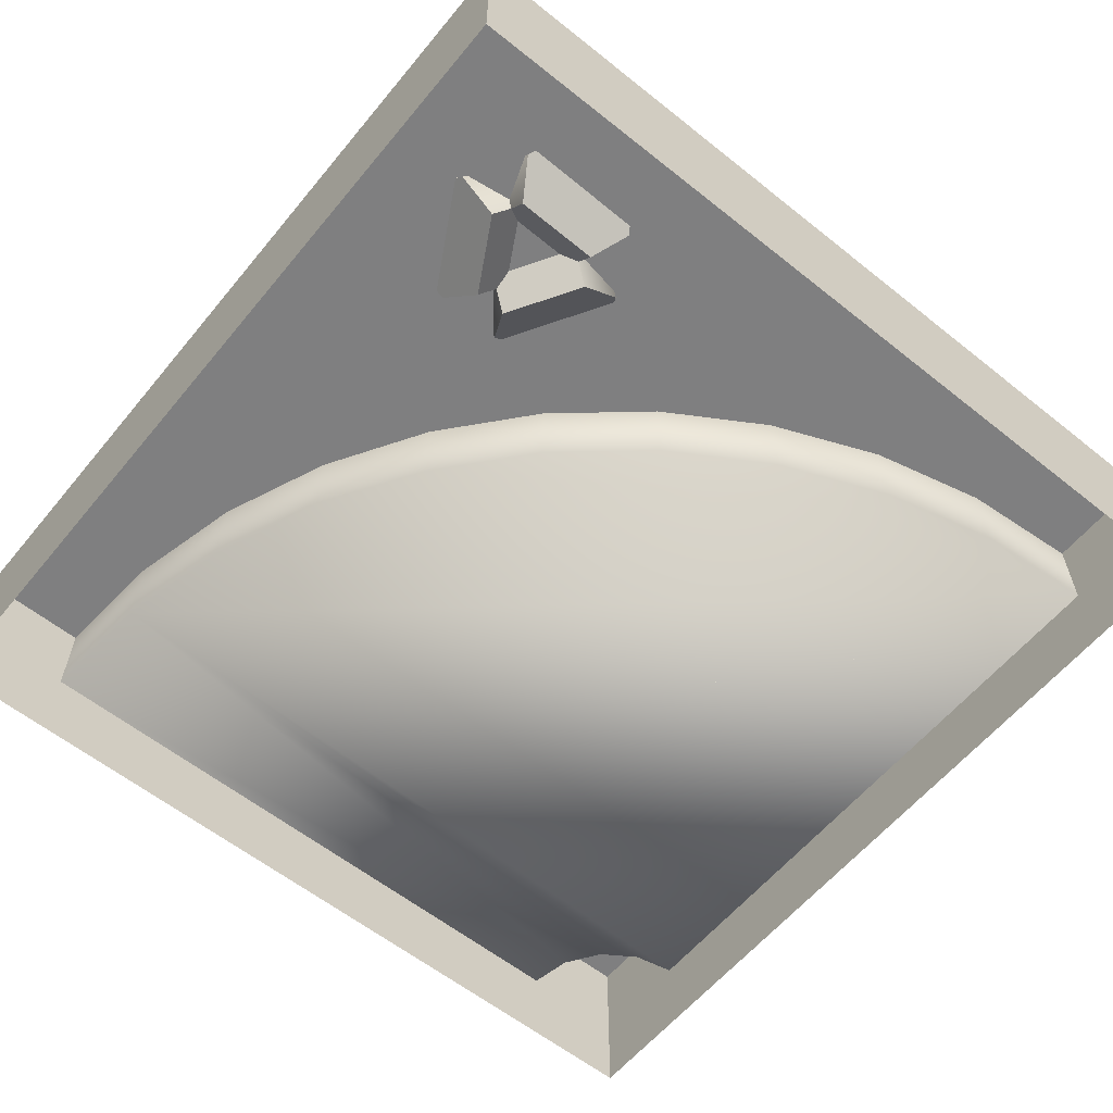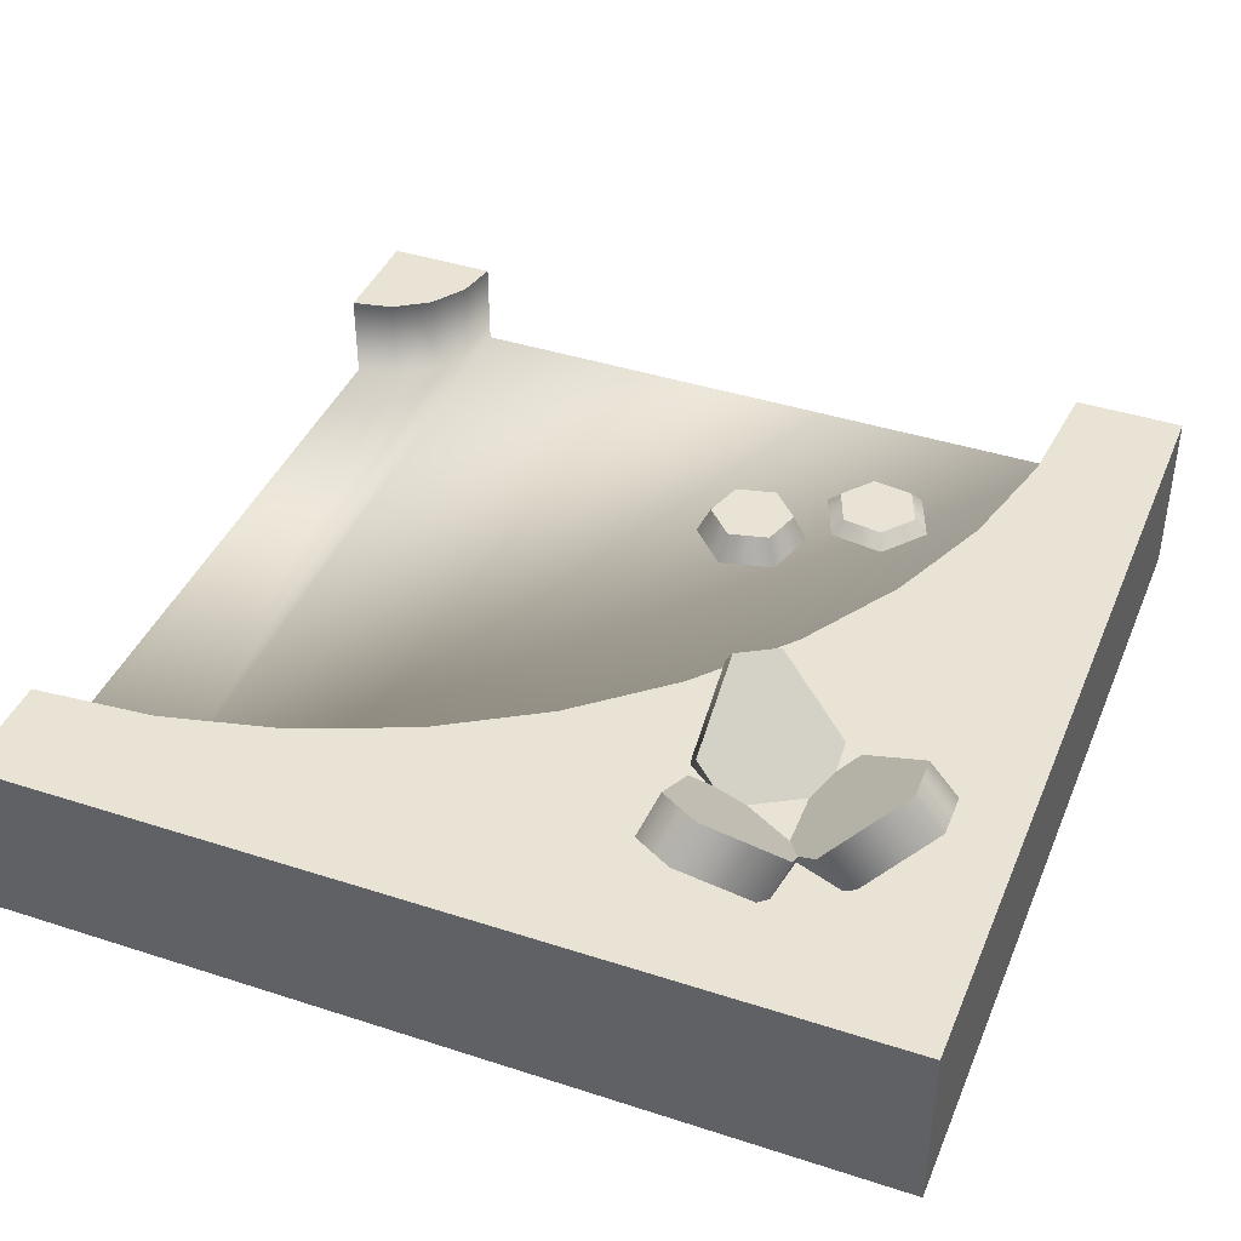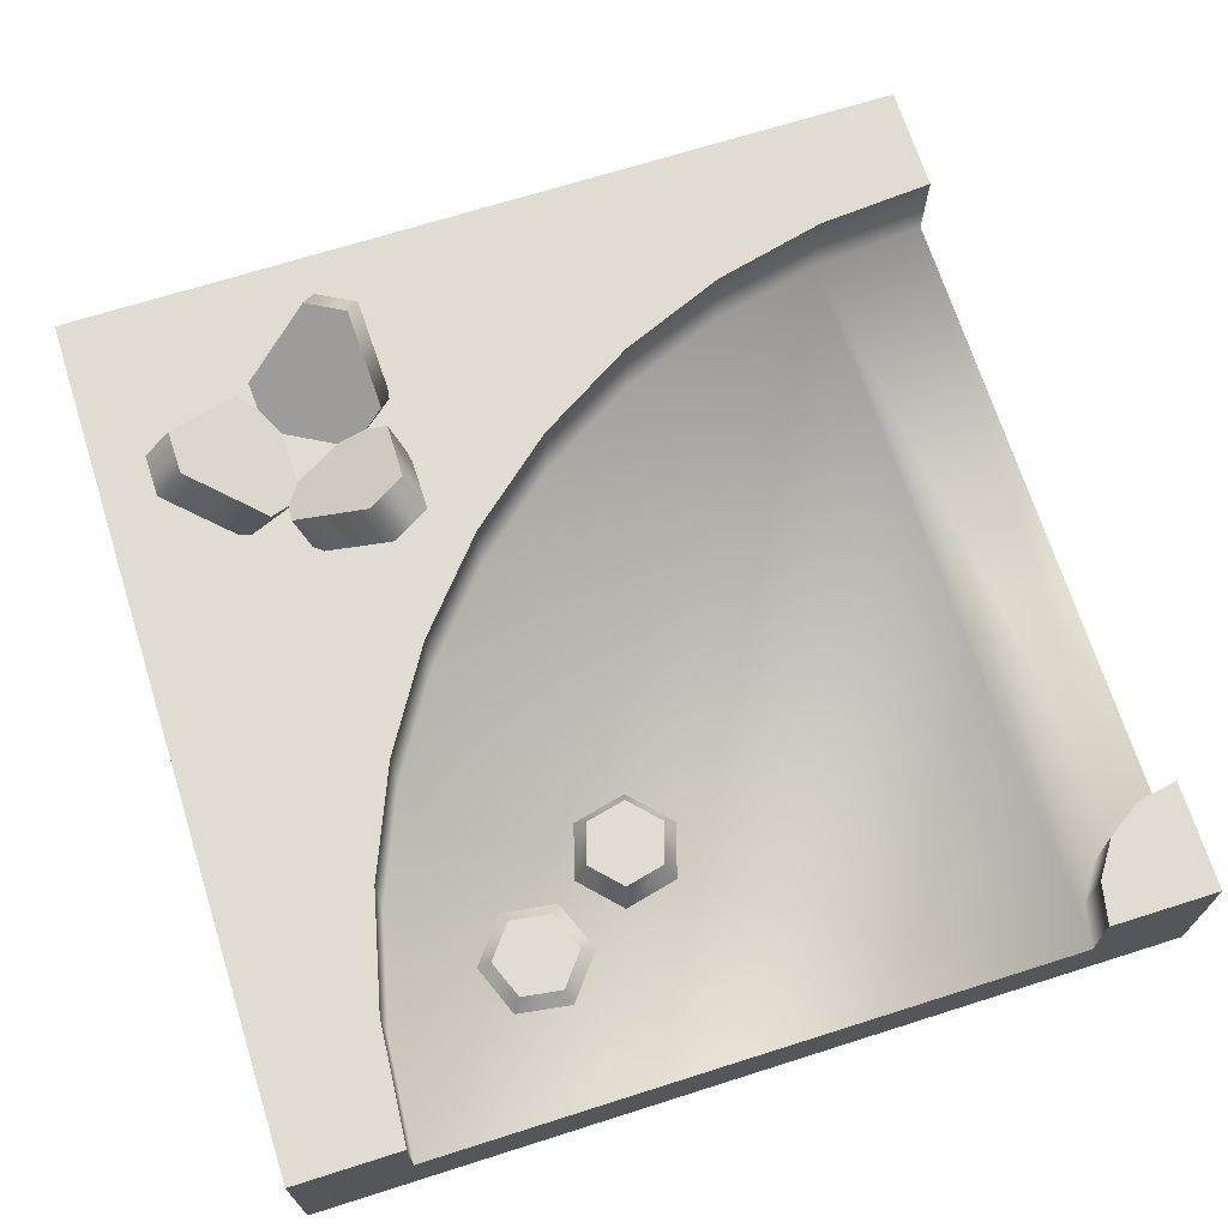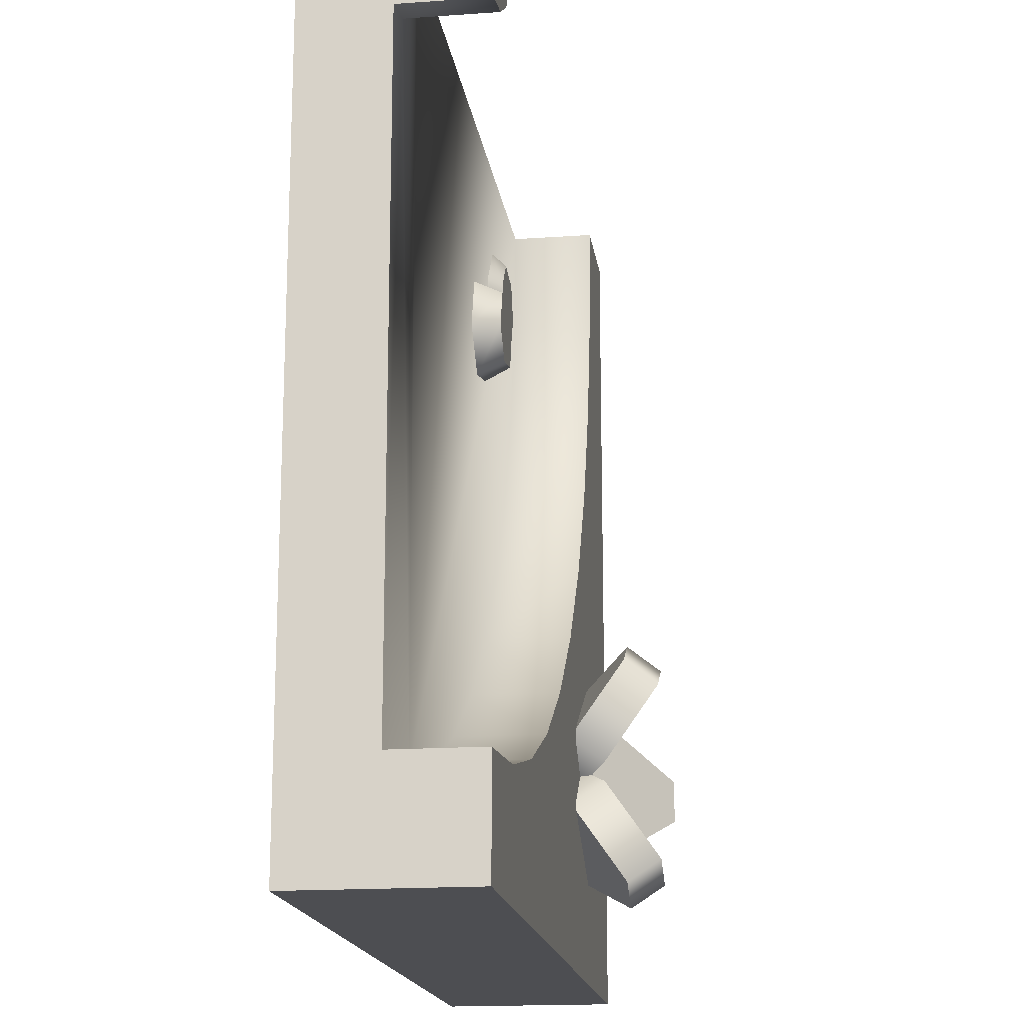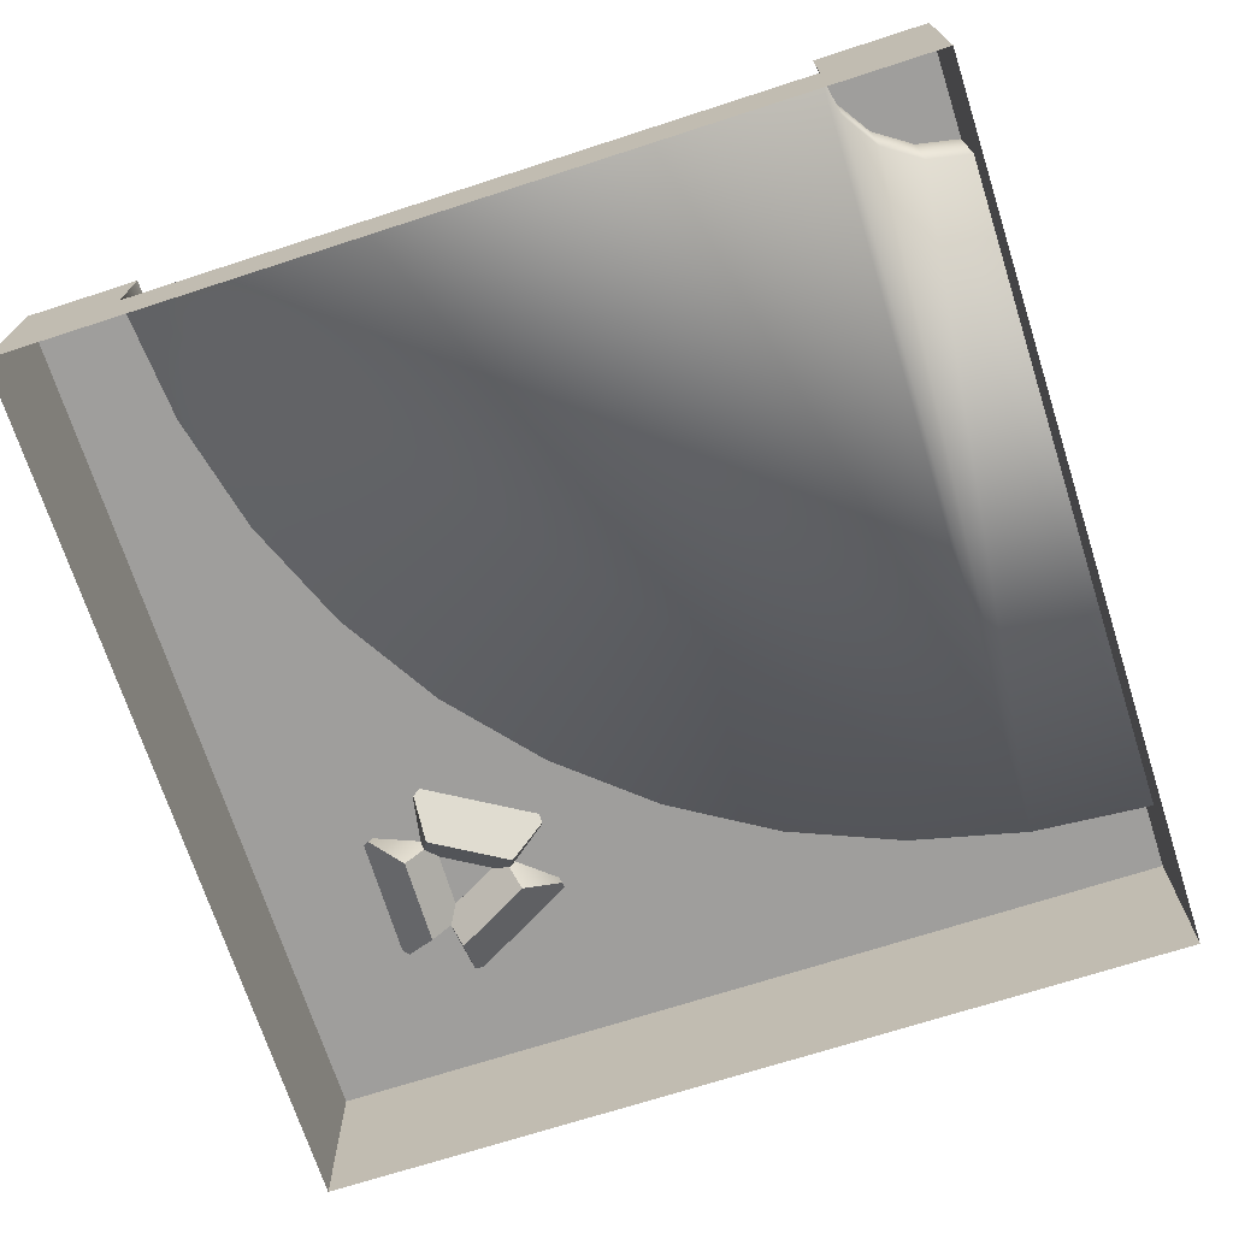
<metadata>
{"format":"obj","ext":"obj","renderer":"f3d","projection":"perspective","resolution":1024,"background":"white","views":[{"elev":-59.7,"azim":-129.3,"up":"+Y"},{"elev":41.2,"azim":-158.5,"up":"+Y"},{"elev":69.2,"azim":-17.6,"up":"+Y"},{"elev":-17.2,"azim":98.0,"up":"+Z"},{"elev":-70.9,"azim":17.9,"up":"+Y"}]}
</metadata>
<code>
g snow-tile-corner-round
v 0.5 0.2 -0.375 1 1 1
v 0.3631 0.2 -0.3642 1 1 1
v 0.5 0.2 -0.5 1 1 1
v -0.5 0.2 -0.5 1 1 1
v 0.2296 0.2 -0.3322 1 1 1
v 0.1028 0.2 -0.2796 1 1 1
v -0.01431 0.2 -0.2079 1 1 1
v -0.1187 0.2 -0.1187 1 1 1
v -0.2079 0.2 -0.01431 1 1 1
v -0.2796 0.2 0.1028 1 1 1
v -0.3322 0.2 0.2296 1 1 1
v -0.3642 0.2 0.3631 1 1 1
v -0.375 0.2 0.5 1 1 1
v -0.5 0.2 0.5 1 1 1
v -0.5 2.482e-16 -0.5 1 1 1
v 0.5 2.482e-16 -0.5 1 1 1
v -0.5 2.482e-16 0.5 1 1 1
v 0.5 0.2 0.5 1 1 1
v 0.375 0.2 0.5 1 1 1
v 0.5 0.2 0.375 1 1 1
v 0.4522 0.2 0.3845 1 1 1
v 0.4116 0.2 0.4116 1 1 1
v 0.3845 0.2 0.4522 1 1 1
v 0.5 0.1 0.375 1 1 1
v 0.5 0 0.5 1 1 1
v 0.5 0.1 -0.375 1 1 1
v -0.375 0.1 0.5 1 1 1
v 0.375 0.1 0.5 1 1 1
v -0.1795 0.232 -0.2769 1 1 1
v -0.22 0.2 -0.2554 1 1 1
v -0.1858 0.296 -0.3683 1 1 1
v -0.3074 0.2 -0.304 1 1 1
v -0.2295 0.296 -0.3926 1 1 1
v -0.3106 0.232 -0.3497 1 1 1
v -0.2044 0.1616 -0.2834 1 1 1
v -0.2918 0.1616 -0.332 1 1 1
v -0.214 0.2576 -0.4206 1 1 1
v -0.295 0.1936 -0.3777 1 1 1
v -0.1639 0.1936 -0.3048 1 1 1
v -0.1703 0.2576 -0.3963 1 1 1
v -0.33 0.232 -0.3381 1 1 1
v -0.2912 0.2 -0.3137 1 1 1
v -0.406 0.296 -0.2868 1 1 1
v -0.2896 0.2 -0.2137 1 1 1
v -0.4052 0.296 -0.2368 1 1 1
v -0.3276 0.232 -0.1881 1 1 1
v -0.3232 0.1616 -0.3132 1 1 1
v -0.3216 0.1616 -0.2132 1 1 1
v -0.4372 0.2576 -0.2363 1 1 1
v -0.3596 0.1936 -0.1876 1 1 1
v -0.362 0.1936 -0.3375 1 1 1
v -0.438 0.2576 -0.2863 1 1 1
v -0.3078 0.232 -0.1771 1 1 1
v -0.3061 0.2 -0.2229 1 1 1
v -0.2254 0.296 -0.1368 1 1 1
v -0.2203 0.2 -0.2743 1 1 1
v -0.1825 0.296 -0.1625 1 1 1
v -0.1791 0.232 -0.2542 1 1 1
v -0.2896 0.1616 -0.1954 1 1 1
v -0.2038 0.1616 -0.2468 1 1 1
v -0.166 0.2576 -0.1351 1 1 1
v -0.1626 0.1936 -0.2267 1 1 1
v -0.2913 0.1936 -0.1496 1 1 1
v -0.2089 0.2576 -0.1094 1 1 1
v 0.4522 0.1 0.3845 1 1 1
v -0.3322 0.2 0.2296 1 1 1
v -0.3322 0.1 0.2296 1 1 1
v -0.3642 0.1 0.3631 1 1 1
v -0.2079 0.2 -0.01431 1 1 1
v -0.2079 0.1 -0.01431 1 1 1
v -0.2796 0.2 0.1028 1 1 1
v -0.2796 0.1 0.1028 1 1 1
v 0.4116 0.1 0.4116 1 1 1
v 0.3845 0.1 0.4522 1 1 1
v 0.3631 0.1 -0.3642 1 1 1
v -0.01431 0.1 -0.2079 1 1 1
v -0.1187 0.1 -0.1187 1 1 1
v -0.01431 0.2 -0.2079 1 1 1
v 0.1028 0.1 -0.2796 1 1 1
v 0.1028 0.2 -0.2796 1 1 1
v 0.2296 0.1 -0.3322 1 1 1
v 0.2296 0.2 -0.3322 1 1 1
v -0.1736 0.116 0.3755 1 1 1
v -0.221 0.116 0.3684 1 1 1
v -0.1438 0.116 0.3379 1 1 1
v -0.1614 0.116 0.2933 1 1 1
v -0.2386 0.116 0.3238 1 1 1
v -0.2088 0.116 0.2863 1 1 1
v -0.1677 0.1 0.3903 1 1 1
v -0.2309 0.1 0.3809 1 1 1
v -0.1515 0.1 0.2808 1 1 1
v -0.2147 0.1 0.2714 1 1 1
v -0.128 0.1 0.3403 1 1 1
v -0.2544 0.1 0.3215 1 1 1
v -0.1122 0.132 0.2578 1 1 1
v -0.09836 0.132 0.212 1 1 1
v -0.07943 0.132 0.2928 1 1 1
v -0.03276 0.132 0.2819 1 1 1
v -0.0517 0.132 0.201 1 1 1
v -0.0189 0.132 0.236 1 1 1
v -0.1278 0.1 0.2615 1 1 1
v -0.1093 0.1 0.2003 1 1 1
v -0.02183 0.1 0.2935 1 1 1
v -0.003346 0.1 0.2323 1 1 1
v -0.08405 0.1 0.3081 1 1 1
v -0.04708 0.1 0.1857 1 1 1
f 3 2 1
f 2 3 4
f 2 4 5
f 5 4 6
f 6 4 7
f 7 4 8
f 8 4 9
f 9 4 10
f 10 4 11
f 11 4 12
f 12 4 13
f 13 4 14
f 1 2 3
f 4 3 2
f 5 4 2
f 6 4 5
f 7 4 6
f 8 4 7
f 9 4 8
f 10 4 9
f 11 4 10
f 12 4 11
f 13 4 12
f 14 4 13
f 4 16 15
f 16 4 3
f 15 16 4
f 3 4 16
f 17 4 15
f 4 17 14
f 15 4 17
f 14 17 4
f 20 19 18
f 19 20 21
f 19 21 22
f 19 22 23
f 18 19 20
f 21 20 19
f 22 21 19
f 23 22 19
f 18 24 20
f 25 24 18
f 25 26 24
f 16 26 25
f 16 1 26
f 1 16 3
f 20 24 18
f 18 24 25
f 24 26 25
f 25 26 16
f 26 1 16
f 3 16 1
f 14 27 13
f 17 27 14
f 27 17 28
f 25 28 17
f 28 25 18
f 28 18 19
f 13 27 14
f 14 27 17
f 28 17 27
f 17 28 25
f 18 25 28
f 19 18 28
f 31 30 29
f 30 31 32
f 32 31 33
f 32 33 34
f 29 30 31
f 32 31 30
f 33 31 32
f 34 33 32
f 30 36 35
f 36 30 32
f 35 36 30
f 32 30 36
f 38 33 37
f 33 38 34
f 37 33 38
f 34 38 33
f 35 40 39
f 40 35 36
f 40 36 37
f 37 36 38
f 39 40 35
f 36 35 40
f 37 36 40
f 38 36 37
f 29 35 39
f 35 29 30
f 39 35 29
f 30 29 35
f 33 40 37
f 40 33 31
f 37 40 33
f 31 33 40
f 36 34 38
f 34 36 32
f 38 34 36
f 32 36 34
f 31 39 40
f 39 31 29
f 40 39 31
f 29 31 39
f 43 42 41
f 42 43 44
f 44 43 45
f 44 45 46
f 41 42 43
f 44 43 42
f 45 43 44
f 46 45 44
f 42 48 47
f 48 42 44
f 47 48 42
f 44 42 48
f 50 45 49
f 45 50 46
f 49 45 50
f 46 50 45
f 47 52 51
f 52 47 48
f 52 48 49
f 49 48 50
f 51 52 47
f 48 47 52
f 49 48 52
f 50 48 49
f 41 47 51
f 47 41 42
f 51 47 41
f 42 41 47
f 45 52 49
f 52 45 43
f 49 52 45
f 43 45 52
f 48 46 50
f 46 48 44
f 50 46 48
f 44 48 46
f 43 51 52
f 51 43 41
f 52 51 43
f 41 43 51
f 55 54 53
f 54 55 56
f 56 55 57
f 56 57 58
f 53 54 55
f 56 55 54
f 57 55 56
f 58 57 56
f 54 60 59
f 60 54 56
f 59 60 54
f 56 54 60
f 62 57 61
f 57 62 58
f 61 57 62
f 58 62 57
f 59 64 63
f 64 59 60
f 64 60 61
f 61 60 62
f 63 64 59
f 60 59 64
f 61 60 64
f 62 60 61
f 53 59 63
f 59 53 54
f 63 59 53
f 54 53 59
f 57 64 61
f 64 57 55
f 61 64 57
f 55 57 64
f 60 58 62
f 58 60 56
f 62 58 60
f 56 60 58
f 55 63 64
f 63 55 53
f 64 63 55
f 53 55 63
f 65 20 24
f 20 65 21
f 24 20 65
f 21 65 20
f 12 67 66
f 67 12 68
f 66 67 12
f 68 12 67
f 71 70 69
f 70 71 72
f 69 70 71
f 72 71 70
f 13 68 12
f 68 13 27
f 12 68 13
f 27 13 68
f 22 65 73
f 65 22 21
f 73 65 22
f 21 22 65
f 74 22 73
f 22 74 23
f 73 22 74
f 23 74 22
f 28 23 74
f 23 28 19
f 74 23 28
f 19 28 23
f 66 72 71
f 72 66 67
f 71 72 66
f 67 66 72
f 26 2 75
f 2 26 1
f 75 2 26
f 1 26 2
f 78 77 76
f 77 78 8
f 76 77 78
f 8 78 77
f 80 76 79
f 76 80 78
f 79 76 80
f 78 80 76
f 69 77 8
f 77 69 70
f 8 77 69
f 70 69 77
f 82 79 81
f 79 82 80
f 81 79 82
f 80 82 79
f 2 81 75
f 81 2 82
f 75 81 2
f 82 2 81
f 26 65 24
f 65 26 75
f 65 75 73
f 73 75 74
f 74 75 28
f 28 75 27
f 27 75 81
f 27 81 79
f 27 79 76
f 27 76 77
f 27 77 70
f 27 70 72
f 27 72 67
f 27 67 68
f 24 65 26
f 75 26 65
f 73 75 65
f 74 75 73
f 28 75 74
f 27 75 28
f 81 75 27
f 79 81 27
f 76 79 27
f 77 76 27
f 70 77 27
f 72 70 27
f 67 72 27
f 68 67 27
f 85 84 83
f 84 85 86
f 84 86 87
f 87 86 88
f 83 84 85
f 86 85 84
f 87 86 84
f 88 86 87
f 84 89 83
f 89 84 90
f 83 89 84
f 90 84 89
f 92 86 91
f 86 92 88
f 91 86 92
f 88 92 86
f 85 89 93
f 89 85 83
f 93 89 85
f 83 85 89
f 94 88 92
f 88 94 87
f 92 88 94
f 87 94 88
f 84 94 90
f 94 84 87
f 90 94 84
f 87 84 94
f 86 93 91
f 93 86 85
f 91 93 86
f 85 86 93
f 97 96 95
f 96 97 98
f 96 98 99
f 99 98 100
f 95 96 97
f 98 97 96
f 99 98 96
f 100 98 99
f 96 101 95
f 101 96 102
f 95 101 96
f 102 96 101
f 104 98 103
f 98 104 100
f 103 98 104
f 100 104 98
f 97 101 105
f 101 97 95
f 105 101 97
f 95 97 101
f 106 100 104
f 100 106 99
f 104 100 106
f 99 106 100
f 96 106 102
f 106 96 99
f 102 106 96
f 99 96 106
f 98 105 103
f 105 98 97
f 103 105 98
f 97 98 105
g snow-tile-corner-round
f 3 2 1
f 2 3 4
f 2 4 5
f 5 4 6
f 6 4 7
f 7 4 8
f 8 4 9
f 9 4 10
f 10 4 11
f 11 4 12
f 12 4 13
f 13 4 14
f 1 2 3
f 4 3 2
f 5 4 2
f 6 4 5
f 7 4 6
f 8 4 7
f 9 4 8
f 10 4 9
f 11 4 10
f 12 4 11
f 13 4 12
f 14 4 13
f 4 16 15
f 16 4 3
f 15 16 4
f 3 4 16
f 17 4 15
f 4 17 14
f 15 4 17
f 14 17 4
f 20 19 18
f 19 20 21
f 19 21 22
f 19 22 23
f 18 19 20
f 21 20 19
f 22 21 19
f 23 22 19
f 18 24 20
f 25 24 18
f 25 26 24
f 16 26 25
f 16 1 26
f 1 16 3
f 20 24 18
f 18 24 25
f 24 26 25
f 25 26 16
f 26 1 16
f 3 16 1
f 14 27 13
f 17 27 14
f 27 17 28
f 25 28 17
f 28 25 18
f 28 18 19
f 13 27 14
f 14 27 17
f 28 17 27
f 17 28 25
f 18 25 28
f 19 18 28
f 31 30 29
f 30 31 32
f 32 31 33
f 32 33 34
f 29 30 31
f 32 31 30
f 33 31 32
f 34 33 32
f 30 36 35
f 36 30 32
f 35 36 30
f 32 30 36
f 38 33 37
f 33 38 34
f 37 33 38
f 34 38 33
f 35 40 39
f 40 35 36
f 40 36 37
f 37 36 38
f 39 40 35
f 36 35 40
f 37 36 40
f 38 36 37
f 29 35 39
f 35 29 30
f 39 35 29
f 30 29 35
f 33 40 37
f 40 33 31
f 37 40 33
f 31 33 40
f 36 34 38
f 34 36 32
f 38 34 36
f 32 36 34
f 31 39 40
f 39 31 29
f 40 39 31
f 29 31 39
f 43 42 41
f 42 43 44
f 44 43 45
f 44 45 46
f 41 42 43
f 44 43 42
f 45 43 44
f 46 45 44
f 42 48 47
f 48 42 44
f 47 48 42
f 44 42 48
f 50 45 49
f 45 50 46
f 49 45 50
f 46 50 45
f 47 52 51
f 52 47 48
f 52 48 49
f 49 48 50
f 51 52 47
f 48 47 52
f 49 48 52
f 50 48 49
f 41 47 51
f 47 41 42
f 51 47 41
f 42 41 47
f 45 52 49
f 52 45 43
f 49 52 45
f 43 45 52
f 48 46 50
f 46 48 44
f 50 46 48
f 44 48 46
f 43 51 52
f 51 43 41
f 52 51 43
f 41 43 51
f 55 54 53
f 54 55 56
f 56 55 57
f 56 57 58
f 53 54 55
f 56 55 54
f 57 55 56
f 58 57 56
f 54 60 59
f 60 54 56
f 59 60 54
f 56 54 60
f 62 57 61
f 57 62 58
f 61 57 62
f 58 62 57
f 59 64 63
f 64 59 60
f 64 60 61
f 61 60 62
f 63 64 59
f 60 59 64
f 61 60 64
f 62 60 61
f 53 59 63
f 59 53 54
f 63 59 53
f 54 53 59
f 57 64 61
f 64 57 55
f 61 64 57
f 55 57 64
f 60 58 62
f 58 60 56
f 62 58 60
f 56 60 58
f 55 63 64
f 63 55 53
f 64 63 55
f 53 55 63
f 65 20 24
f 20 65 21
f 24 20 65
f 21 65 20
f 12 67 66
f 67 12 68
f 66 67 12
f 68 12 67
f 71 70 69
f 70 71 72
f 69 70 71
f 72 71 70
f 13 68 12
f 68 13 27
f 12 68 13
f 27 13 68
f 22 65 73
f 65 22 21
f 73 65 22
f 21 22 65
f 74 22 73
f 22 74 23
f 73 22 74
f 23 74 22
f 28 23 74
f 23 28 19
f 74 23 28
f 19 28 23
f 66 72 71
f 72 66 67
f 71 72 66
f 67 66 72
f 26 2 75
f 2 26 1
f 75 2 26
f 1 26 2
f 78 77 76
f 77 78 8
f 76 77 78
f 8 78 77
f 80 76 79
f 76 80 78
f 79 76 80
f 78 80 76
f 69 77 8
f 77 69 70
f 8 77 69
f 70 69 77
f 82 79 81
f 79 82 80
f 81 79 82
f 80 82 79
f 2 81 75
f 81 2 82
f 75 81 2
f 82 2 81
f 26 65 24
f 65 26 75
f 65 75 73
f 73 75 74
f 74 75 28
f 28 75 27
f 27 75 81
f 27 81 79
f 27 79 76
f 27 76 77
f 27 77 70
f 27 70 72
f 27 72 67
f 27 67 68
f 24 65 26
f 75 26 65
f 73 75 65
f 74 75 73
f 28 75 74
f 27 75 28
f 81 75 27
f 79 81 27
f 76 79 27
f 77 76 27
f 70 77 27
f 72 70 27
f 67 72 27
f 68 67 27
f 85 84 83
f 84 85 86
f 84 86 87
f 87 86 88
f 83 84 85
f 86 85 84
f 87 86 84
f 88 86 87
f 84 89 83
f 89 84 90
f 83 89 84
f 90 84 89
f 92 86 91
f 86 92 88
f 91 86 92
f 88 92 86
f 85 89 93
f 89 85 83
f 93 89 85
f 83 85 89
f 94 88 92
f 88 94 87
f 92 88 94
f 87 94 88
f 84 94 90
f 94 84 87
f 90 94 84
f 87 84 94
f 86 93 91
f 93 86 85
f 91 93 86
f 85 86 93
f 97 96 95
f 96 97 98
f 96 98 99
f 99 98 100
f 95 96 97
f 98 97 96
f 99 98 96
f 100 98 99
f 96 101 95
f 101 96 102
f 95 101 96
f 102 96 101
f 104 98 103
f 98 104 100
f 103 98 104
f 100 104 98
f 97 101 105
f 101 97 95
f 105 101 97
f 95 97 101
f 106 100 104
f 100 106 99
f 104 100 106
f 99 106 100
f 96 106 102
f 106 96 99
f 102 106 96
f 99 96 106
f 98 105 103
f 105 98 97
f 103 105 98
f 97 98 105

</code>
